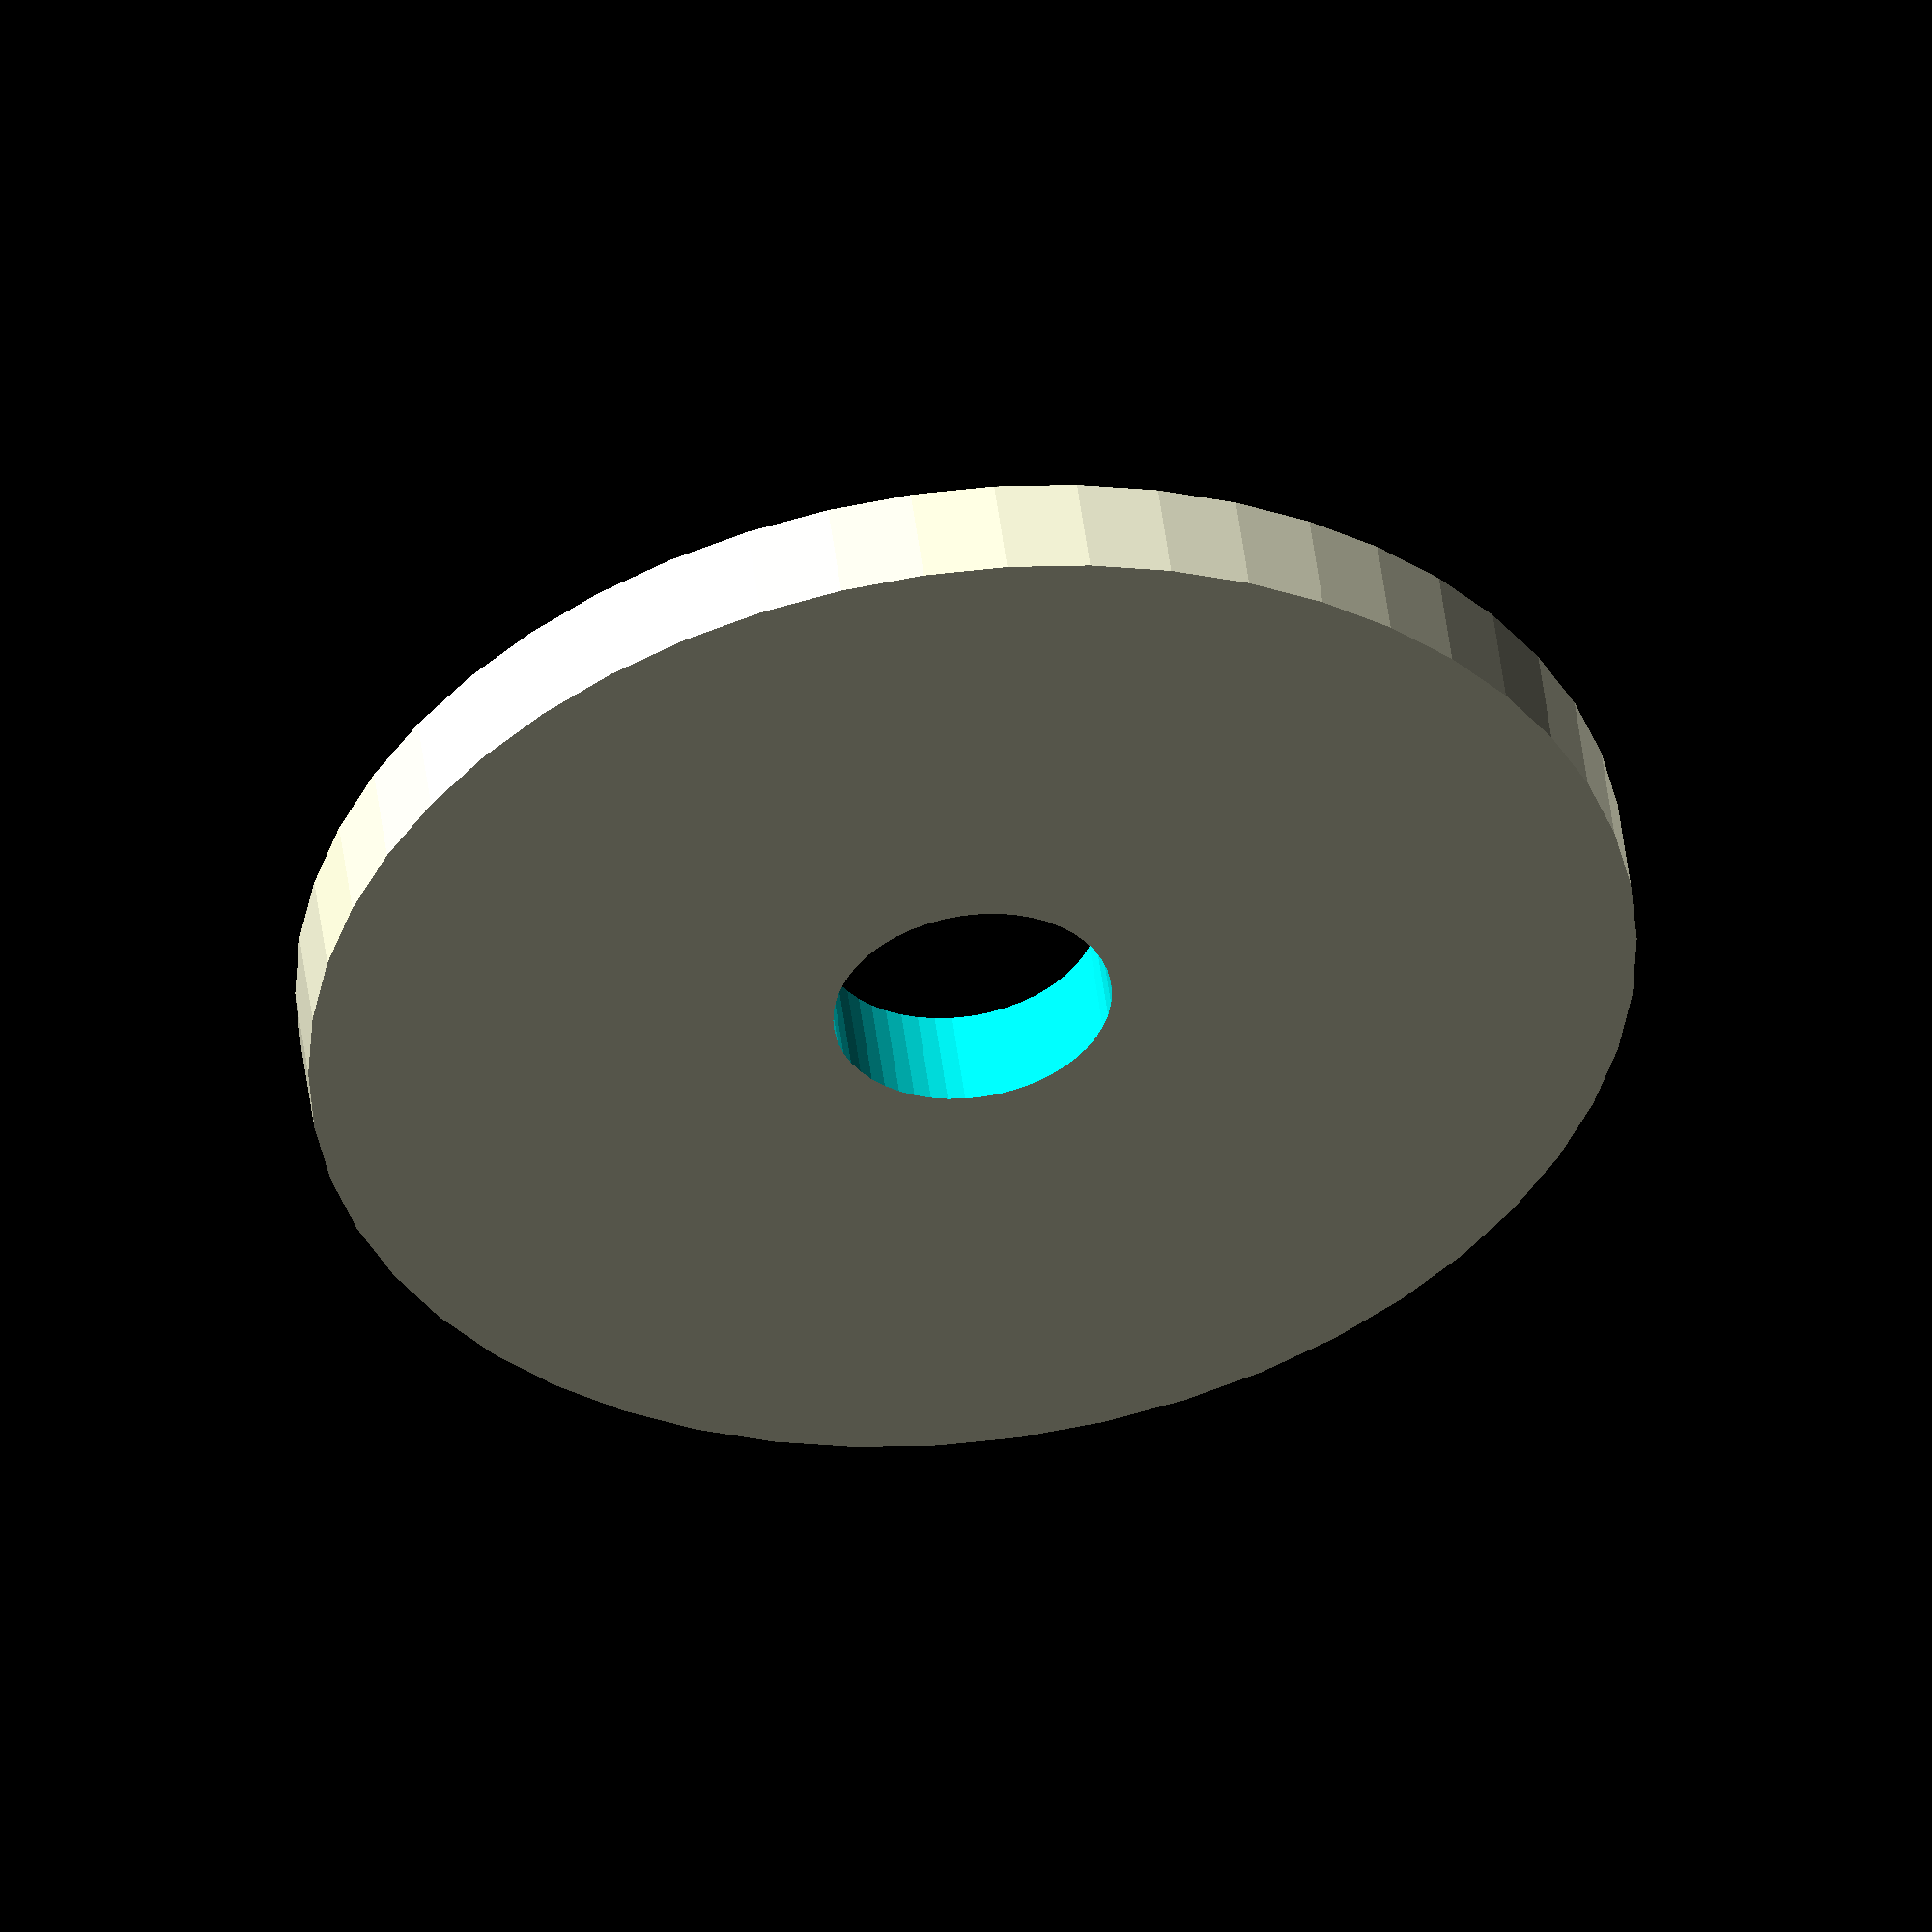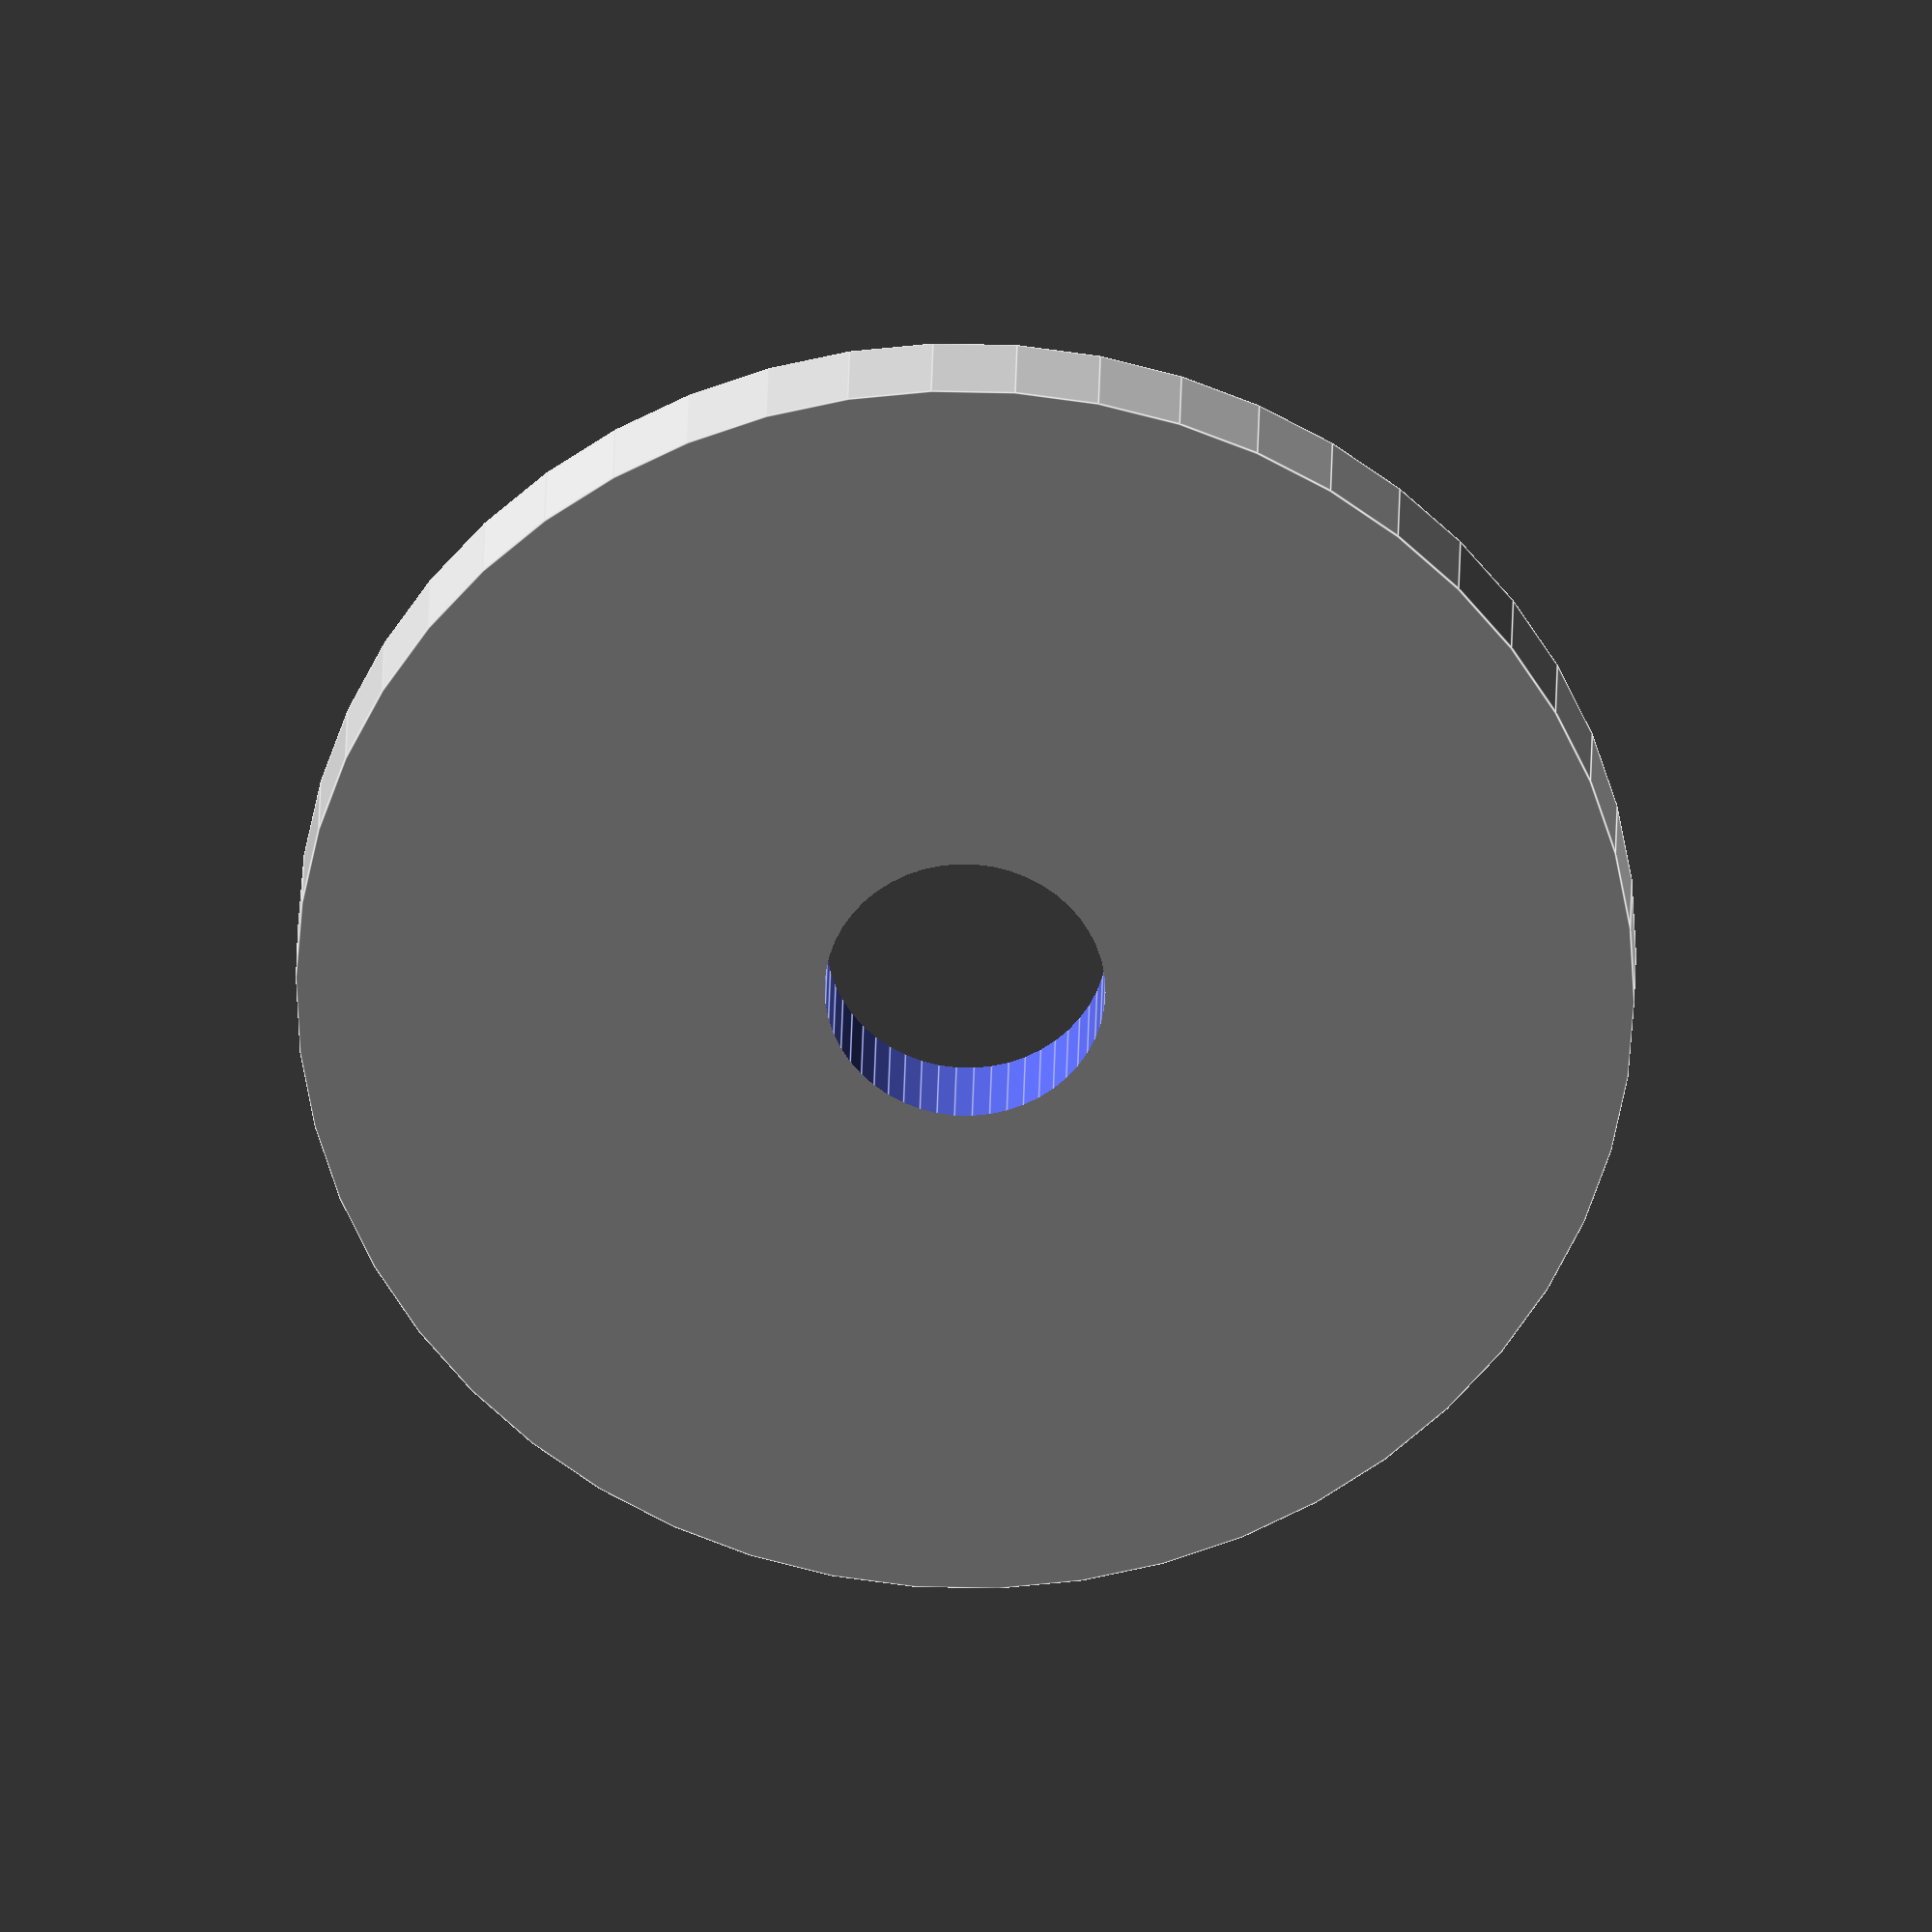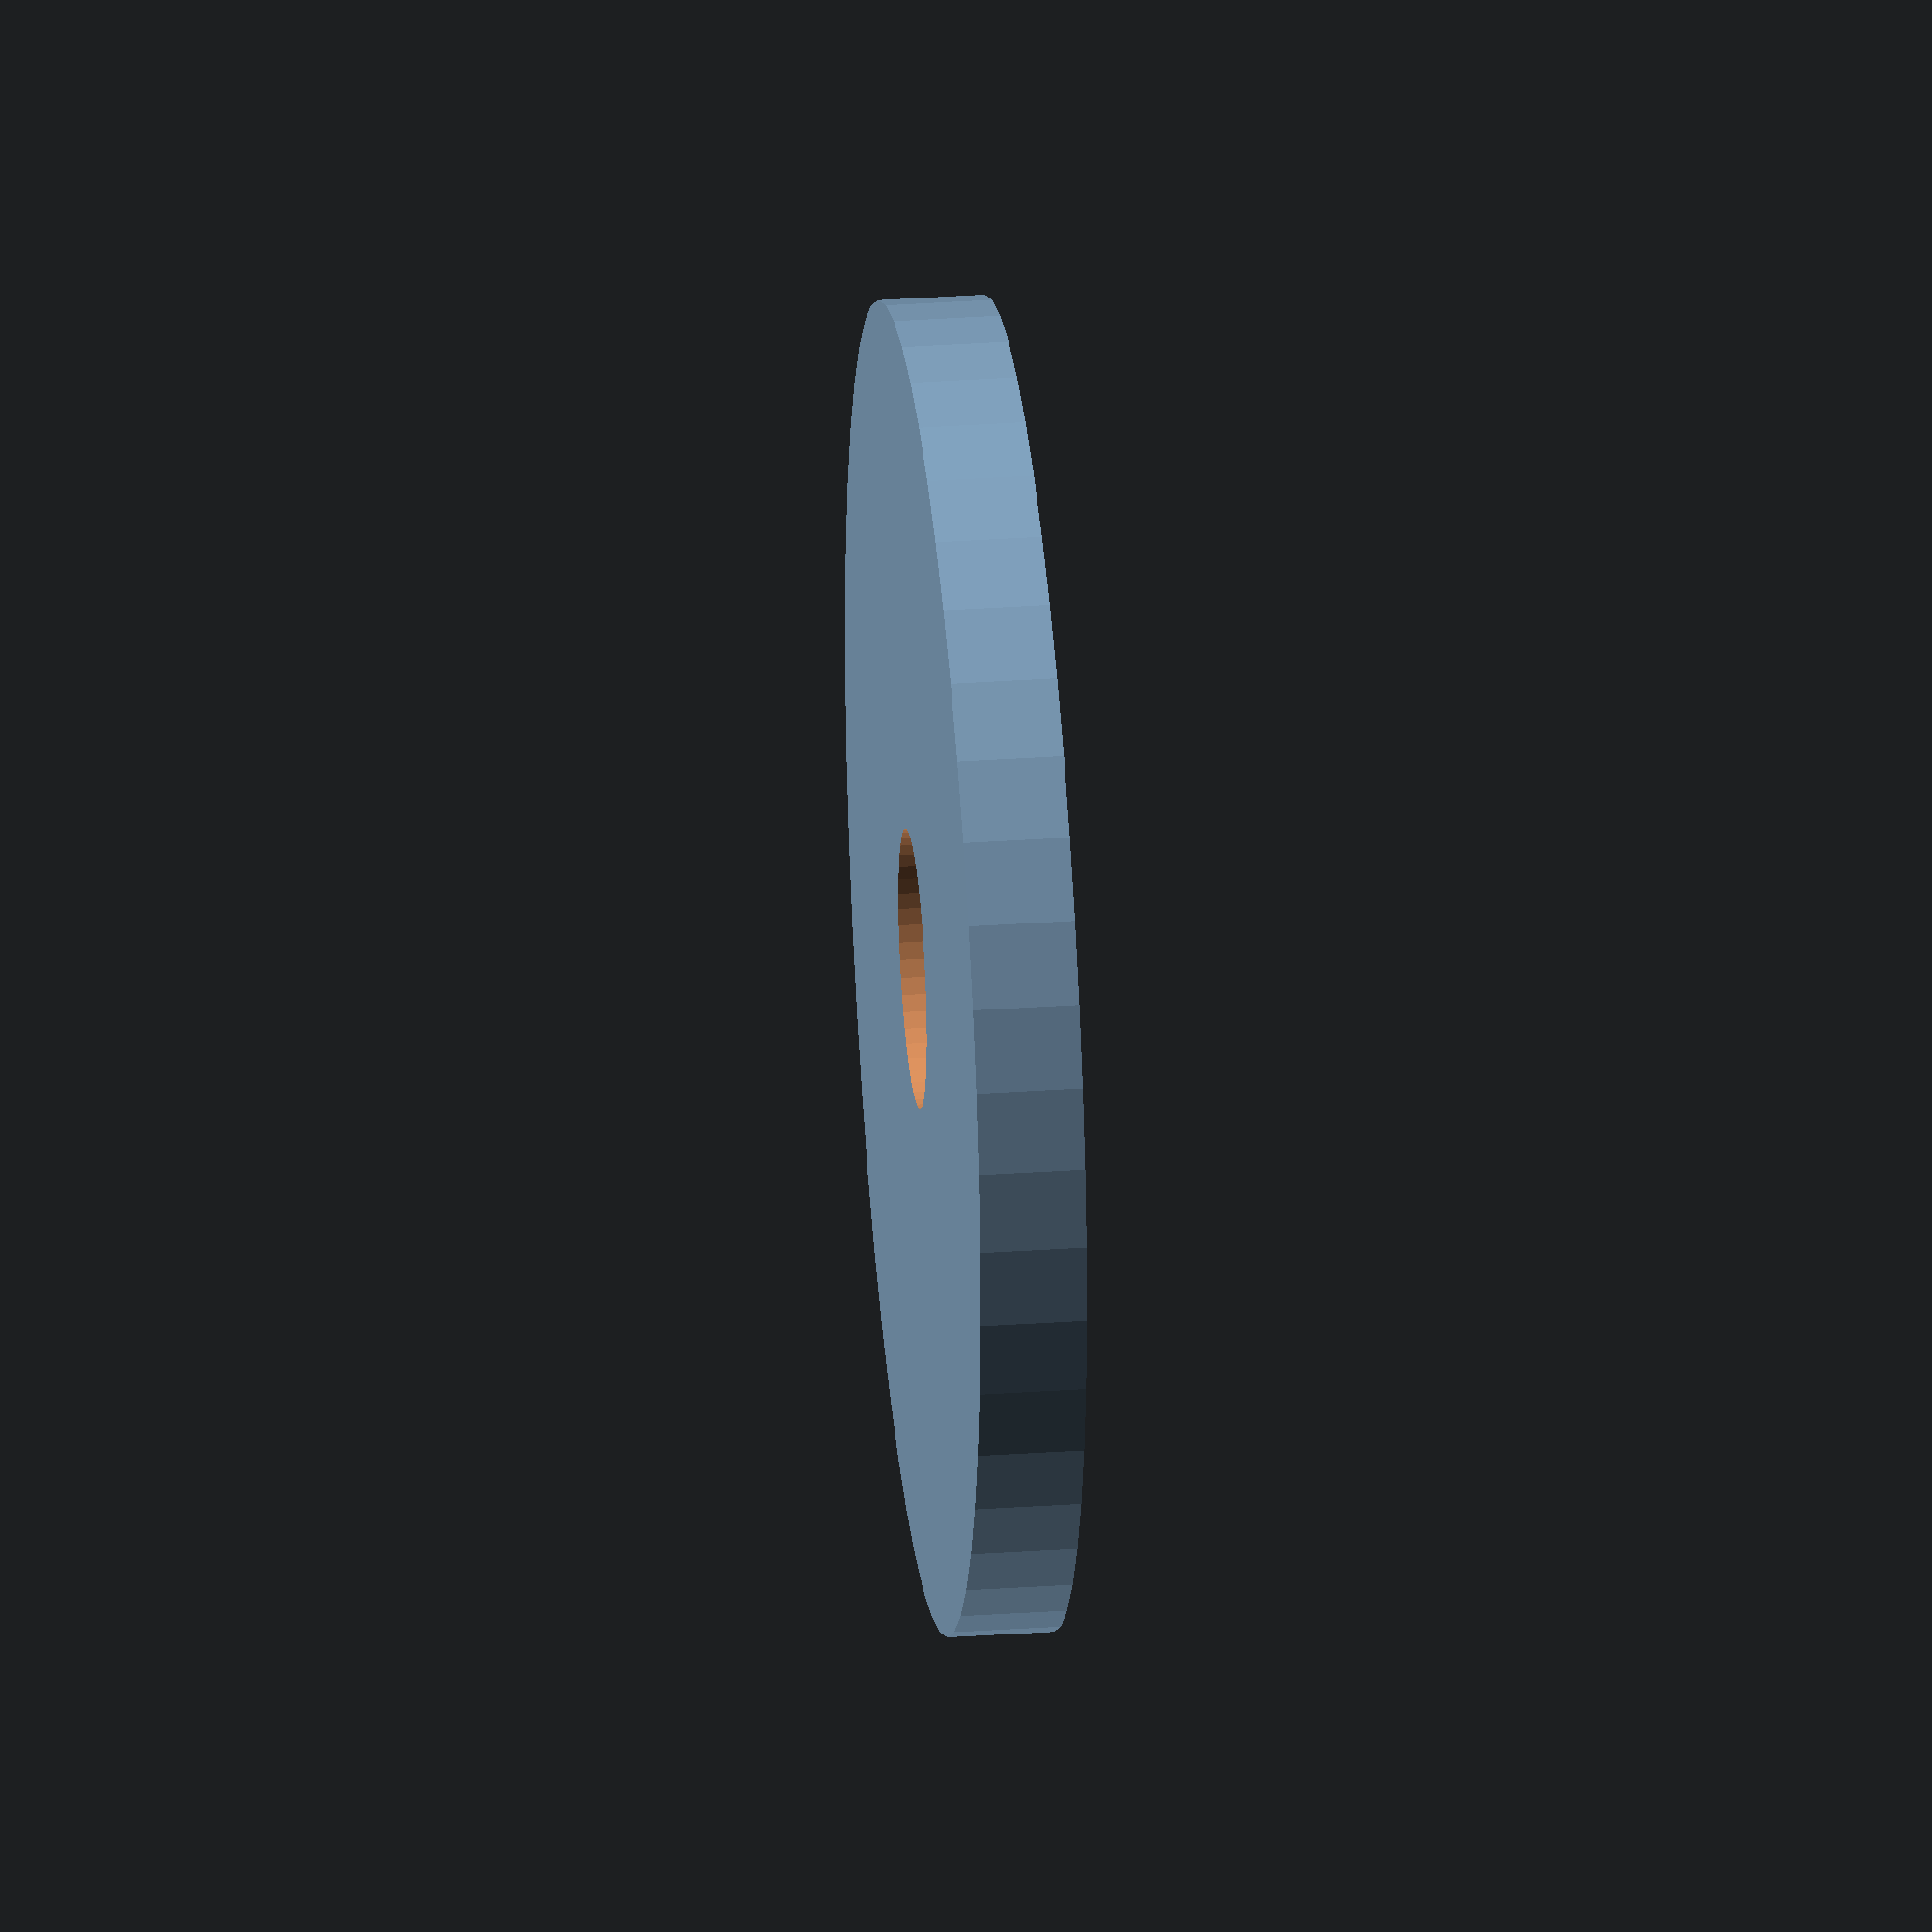
<openscad>
$fn = 50;


difference() {
	union() {
		translate(v = [0, 0, -2.0000000000]) {
			cylinder(h = 4, r = 25.0000000000);
		}
	}
	union() {
		translate(v = [0, 0, -100.0000000000]) {
			cylinder(h = 200, r = 5.2500000000);
		}
	}
}
</openscad>
<views>
elev=310.7 azim=345.0 roll=352.9 proj=o view=solid
elev=333.5 azim=144.7 roll=1.0 proj=o view=edges
elev=149.2 azim=77.5 roll=275.8 proj=o view=solid
</views>
